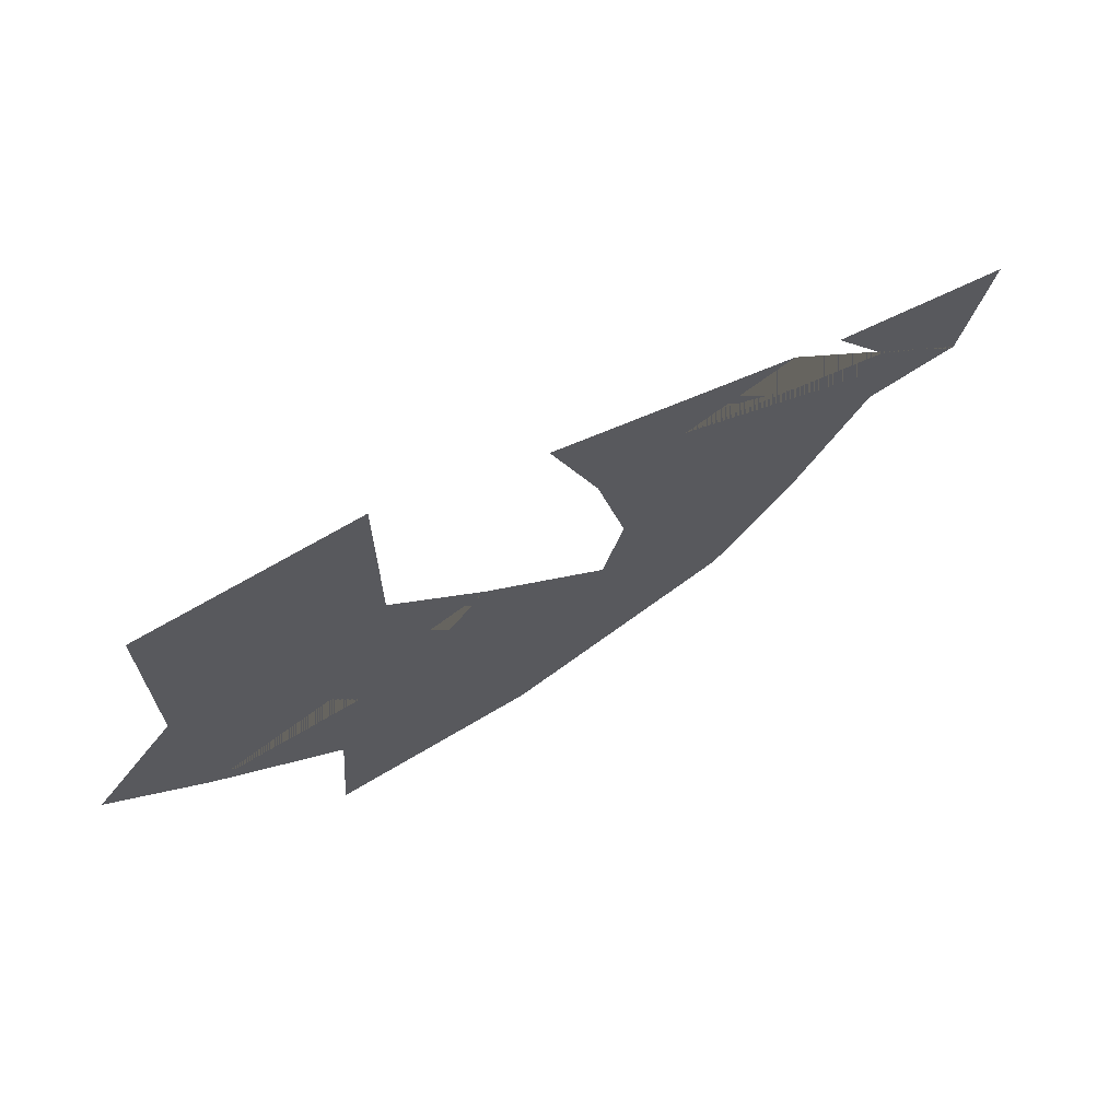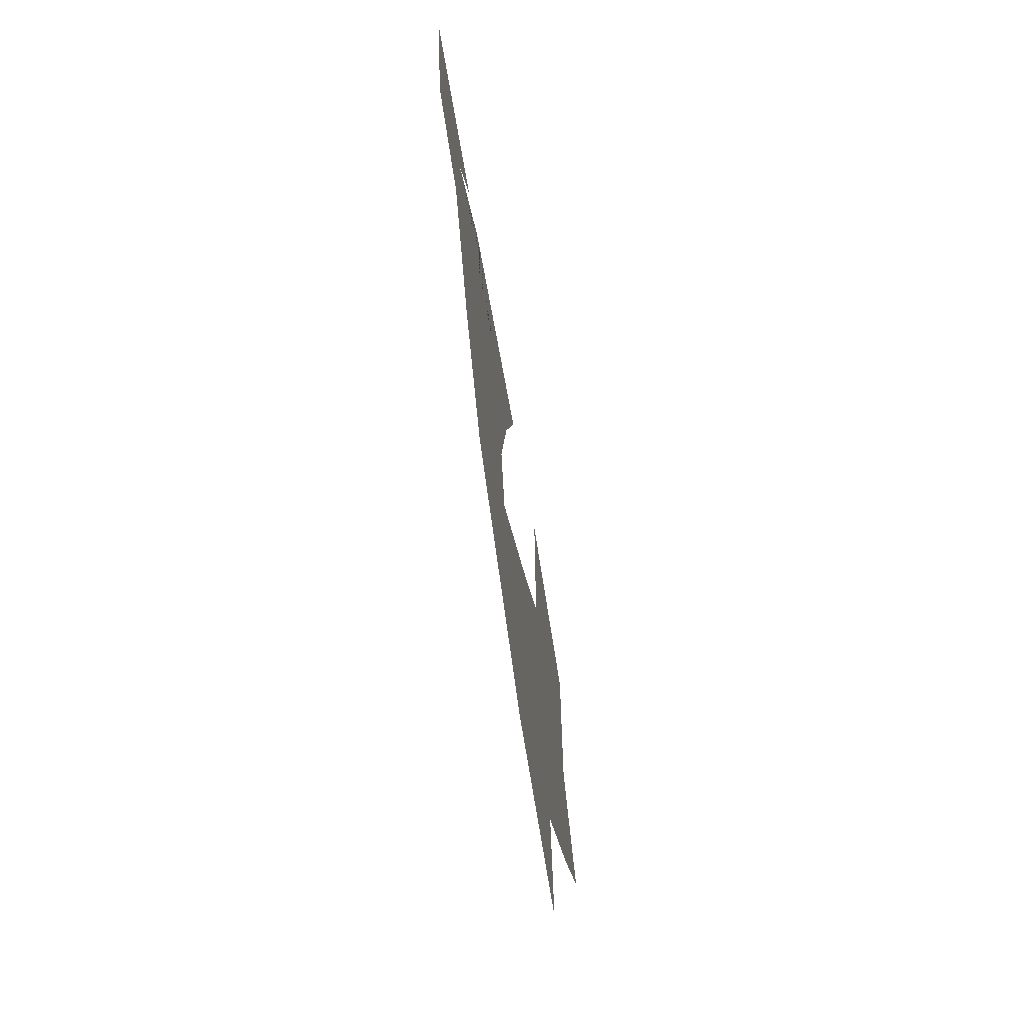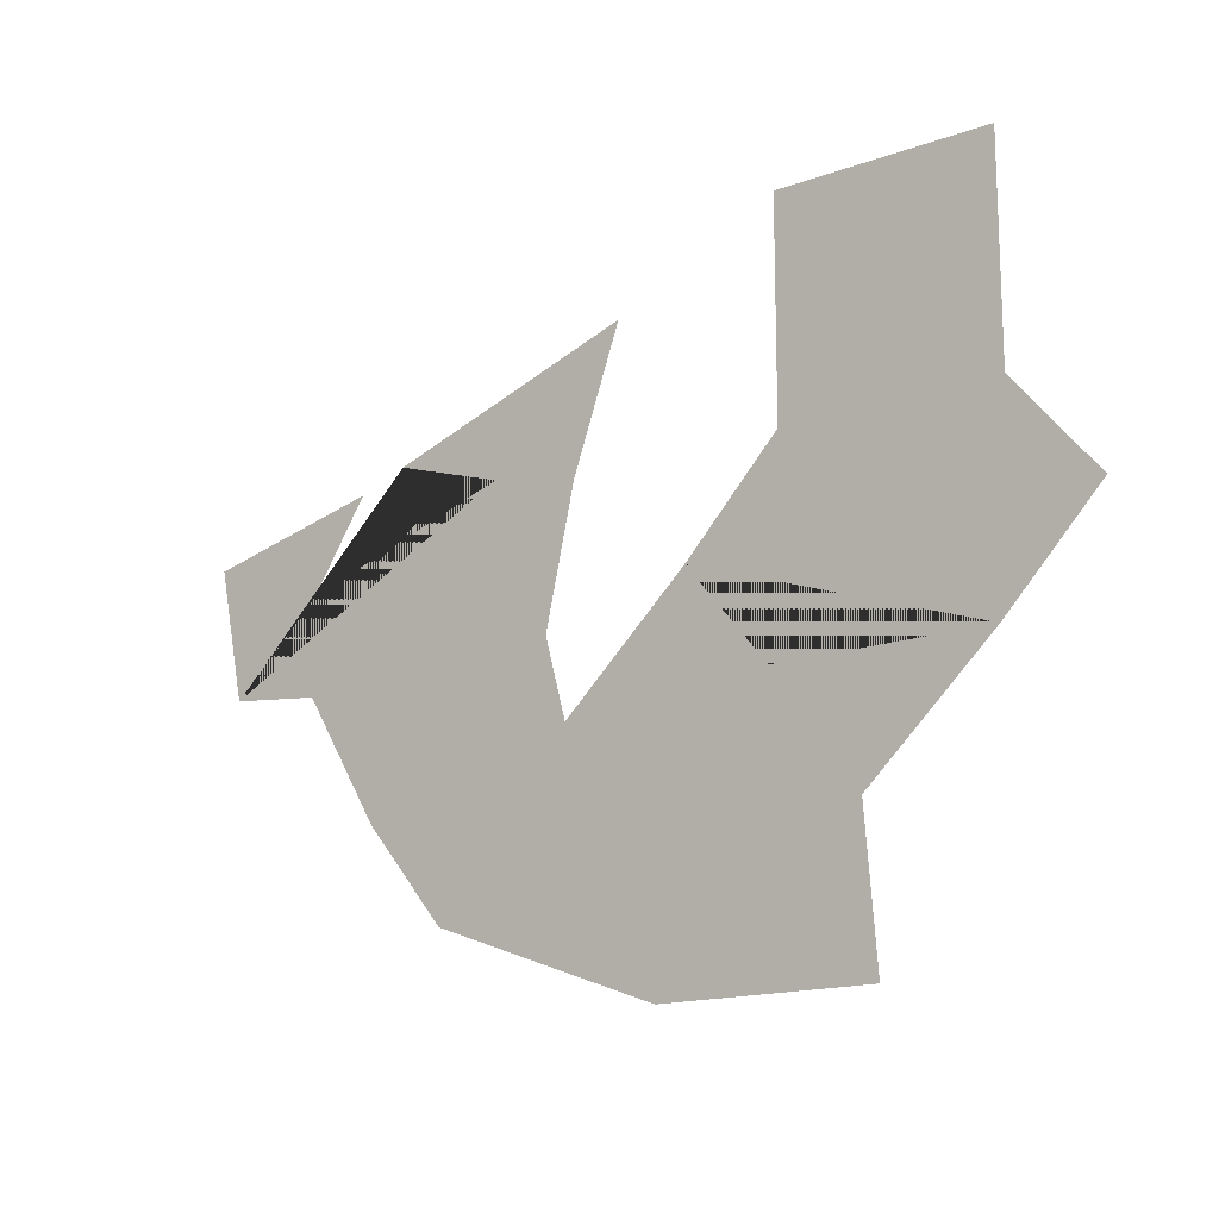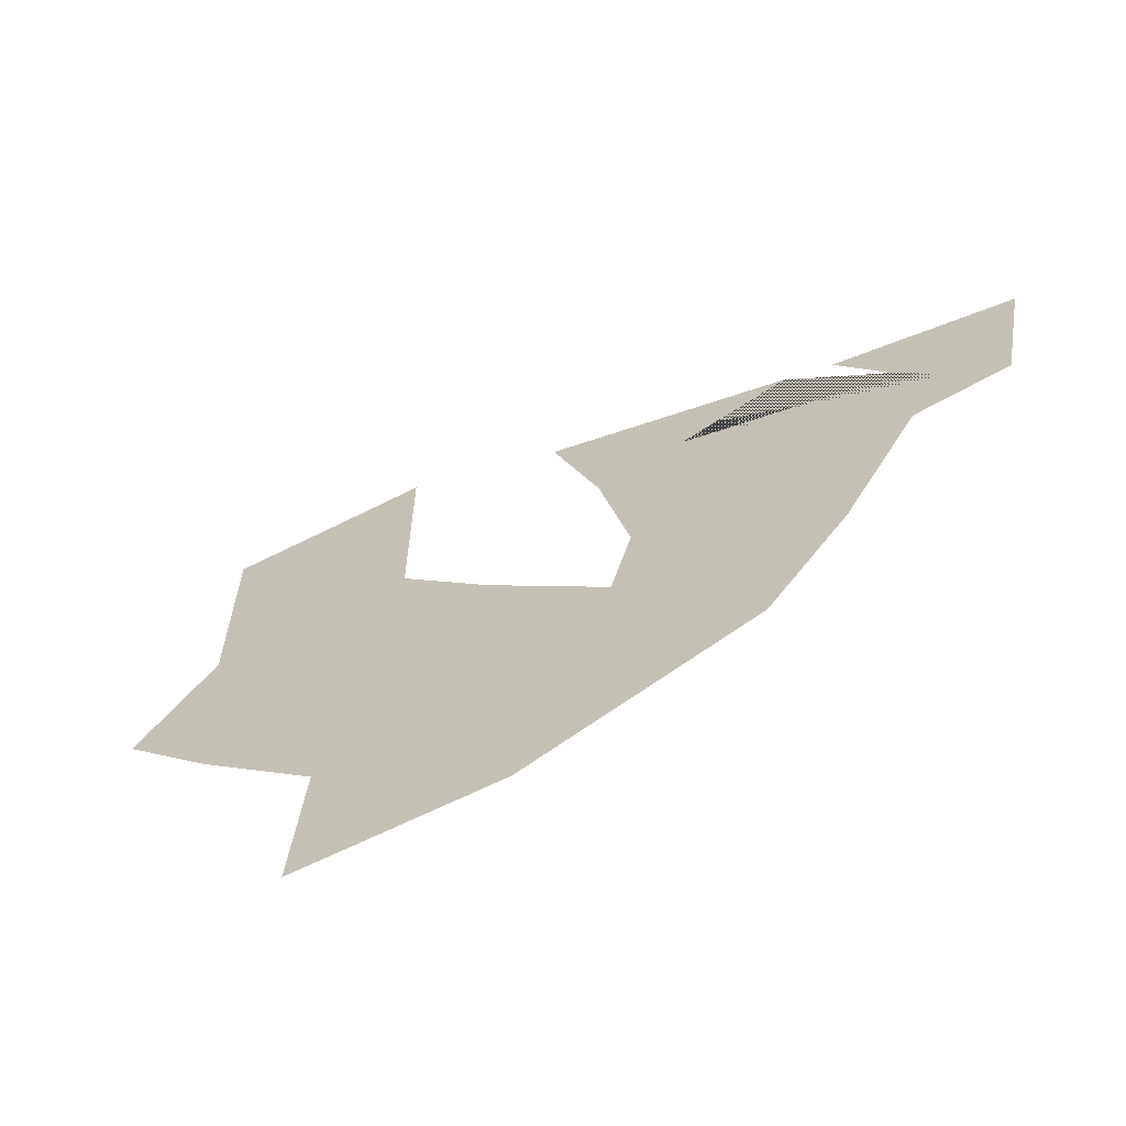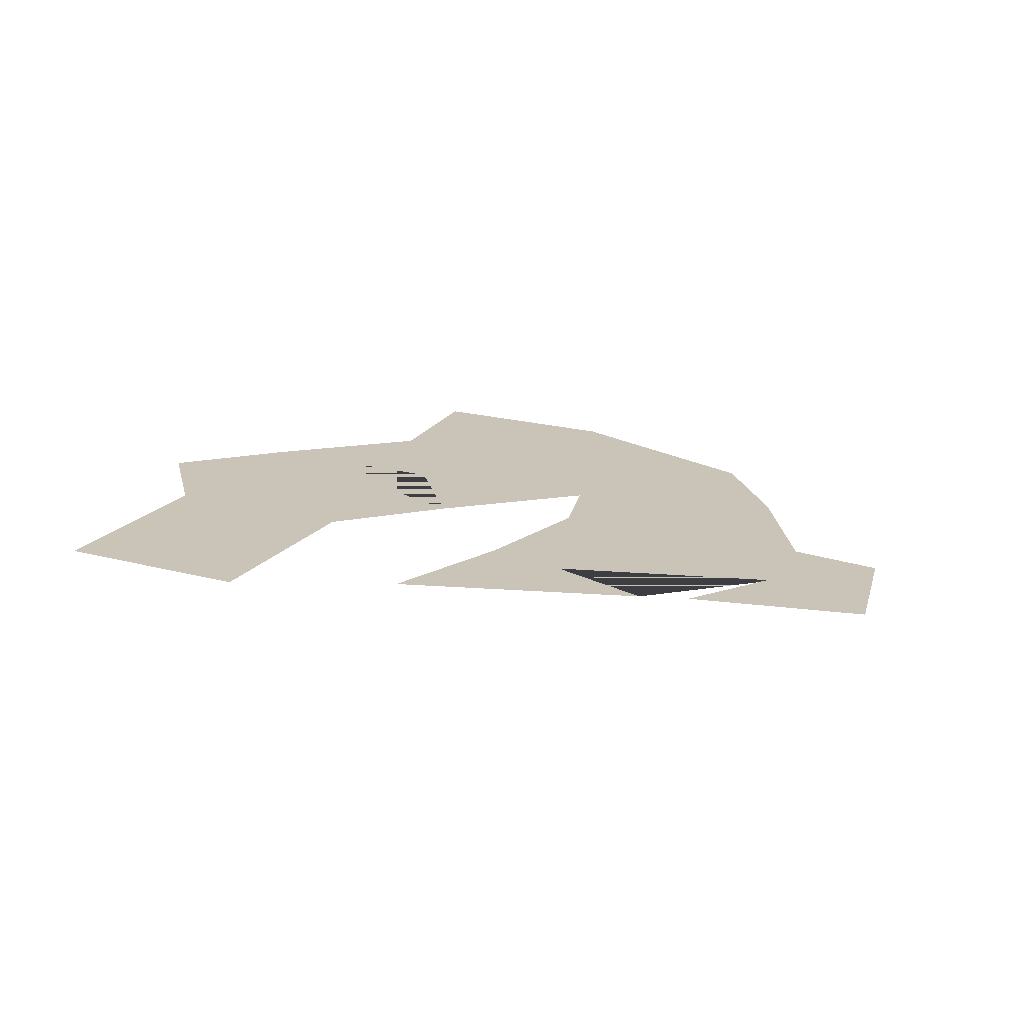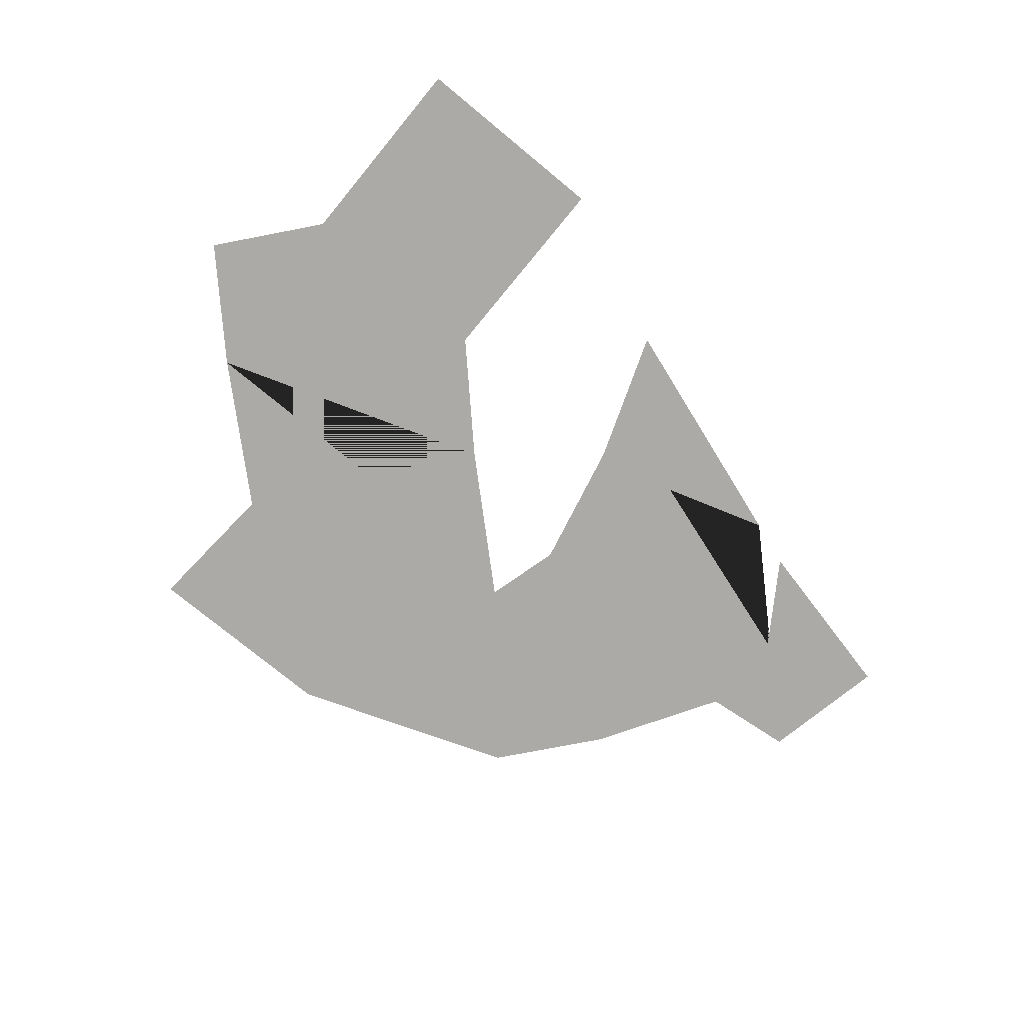
<metadata>
{"format":"obj","ext":"obj","renderer":"f3d","projection":"perspective","resolution":1024,"background":"white","views":[{"elev":69.2,"azim":149.2,"up":"+Y"},{"elev":-65.8,"azim":-81.3,"up":"+Y"},{"elev":-15.5,"azim":37.5,"up":"+Y"},{"elev":-63.4,"azim":-152.8,"up":"+Y"},{"elev":19.9,"azim":-153.5,"up":"+Z"},{"elev":-76.0,"azim":140.5,"up":"+Z"}]}
</metadata>
<code>
o Plane_Plane.001
v 1 1 0
v -1 1 0
v 1 -1 0
v -1 -1 0
v 0.8775 -2.878 0
v -1.122 -2.878 0
v 1.777 -1.939 0
v -1.9 -1.939 0
v -0.3201 -3.98 0
v -2.32 -3.98 0
v -3.097 -3.041 0
v -4.402 -4.579 0
v -5.179 -3.64 0
v -0.2112 -5.368 0
v -2.211 -5.368 0
v -5.914 -2.429 0
v -3.016 -1.014 0
v -3.301 -2.293 0
v -2.553 0.2792 0
v -4.907 -0.5237 0
v -3.859 -0.8503 0
v -5.914 -1.517 0
v -5.37 -0.687 0
v -7.071 -1.082 0
v -6.812 -2.334 0
f 1 2 4 3
f 7 8 6 5
f 3 4 8 7
f 5 6 8 11 10 9
f 10 11 13 12
f 9 10 15 14
f 10 12 15
f 18 17 16 13 11
f 25 16 17 19 20 21 22 23 24

</code>
